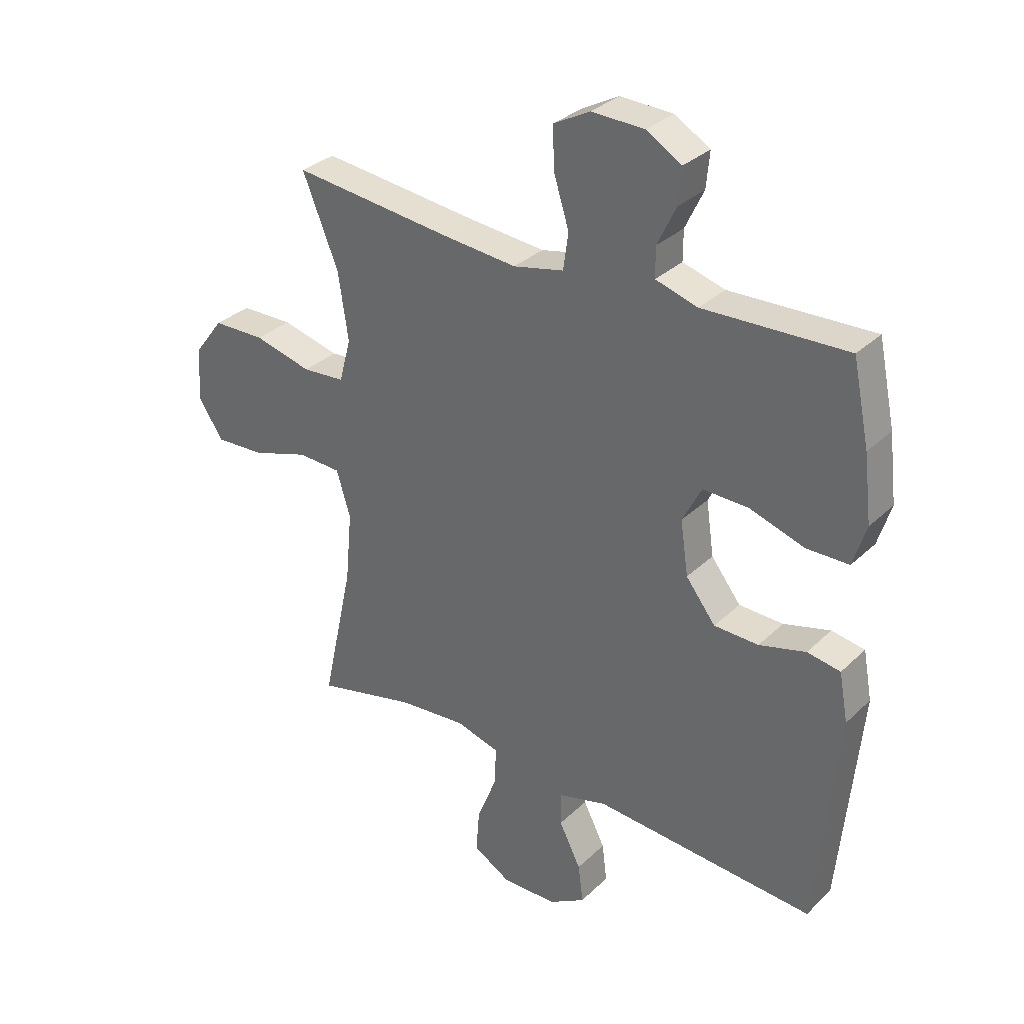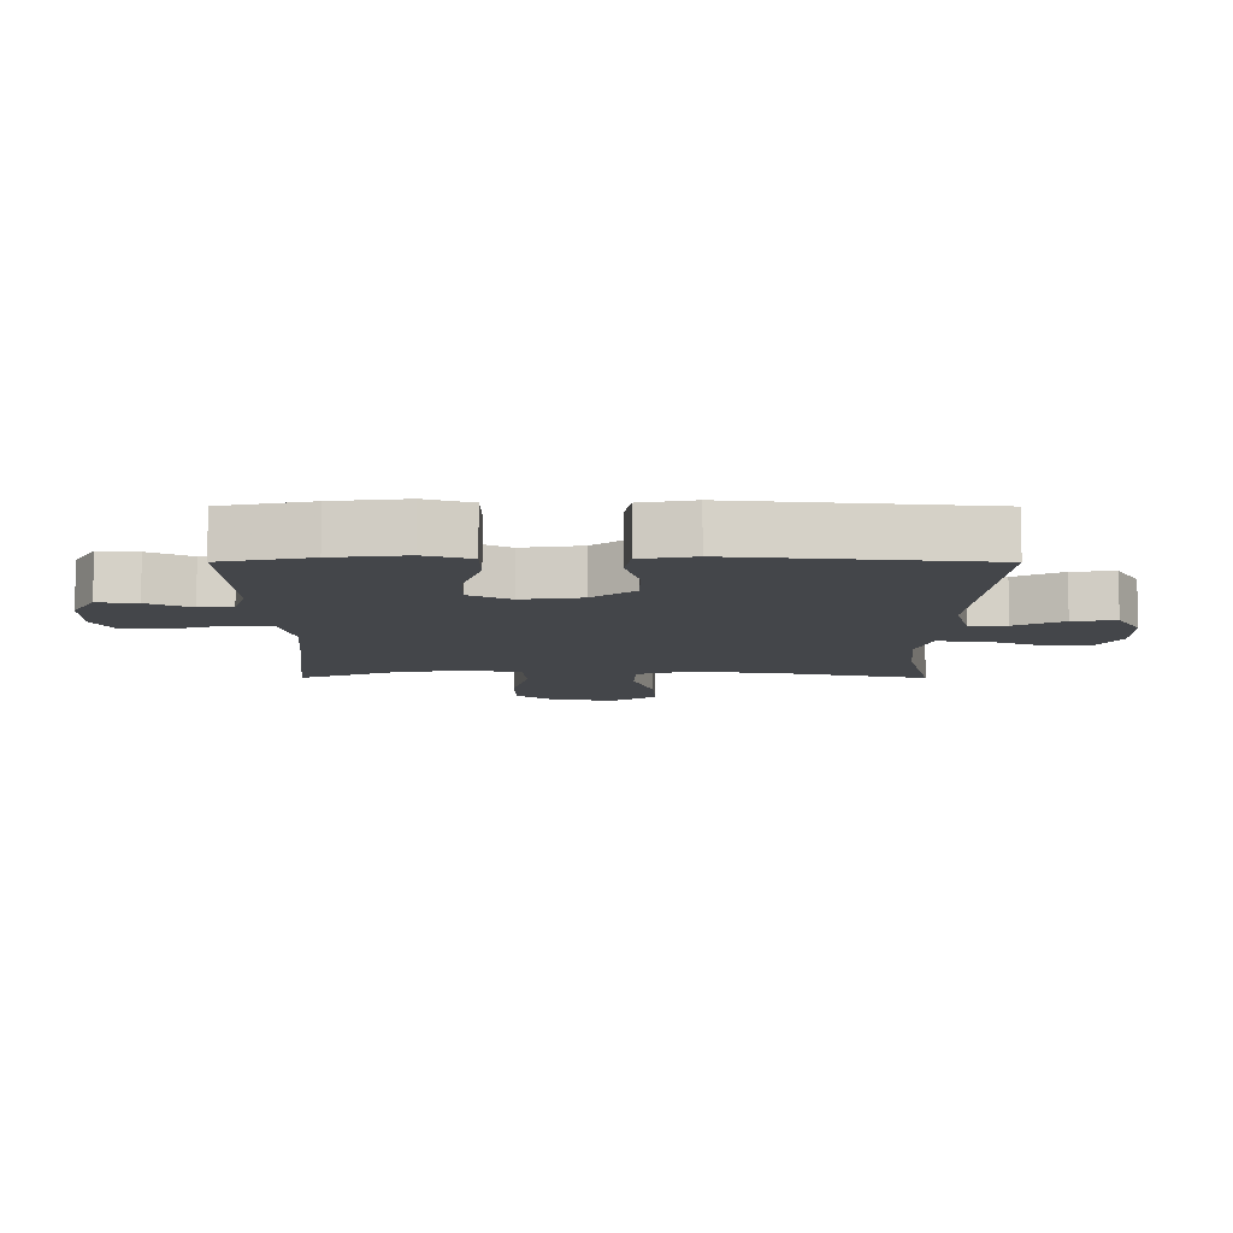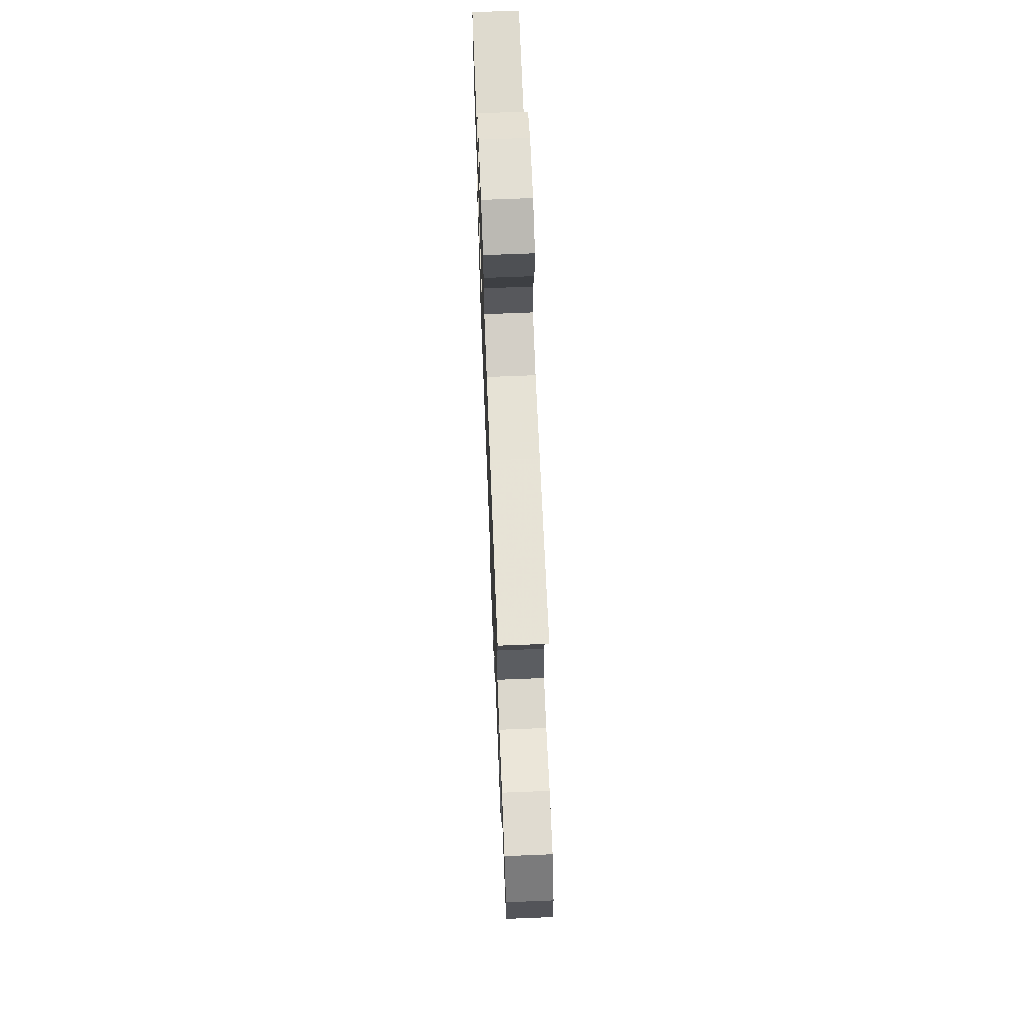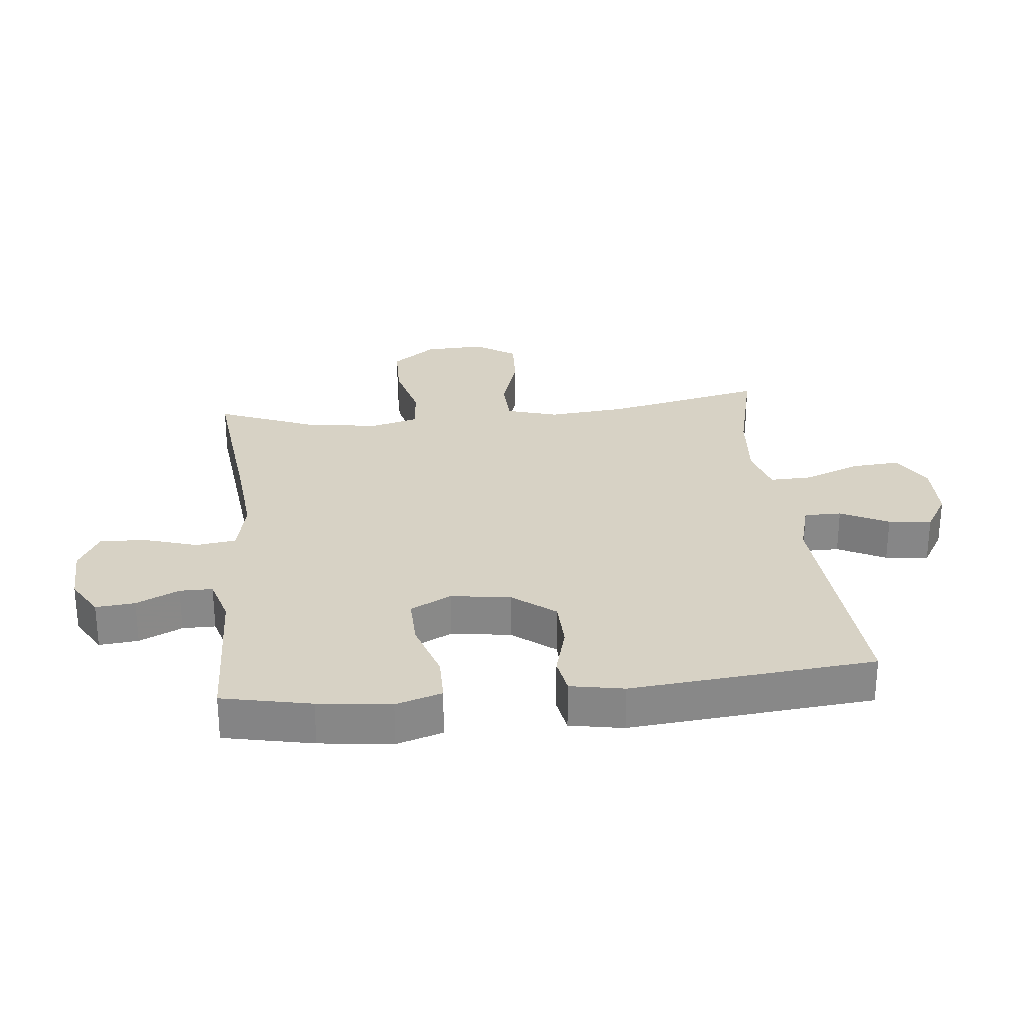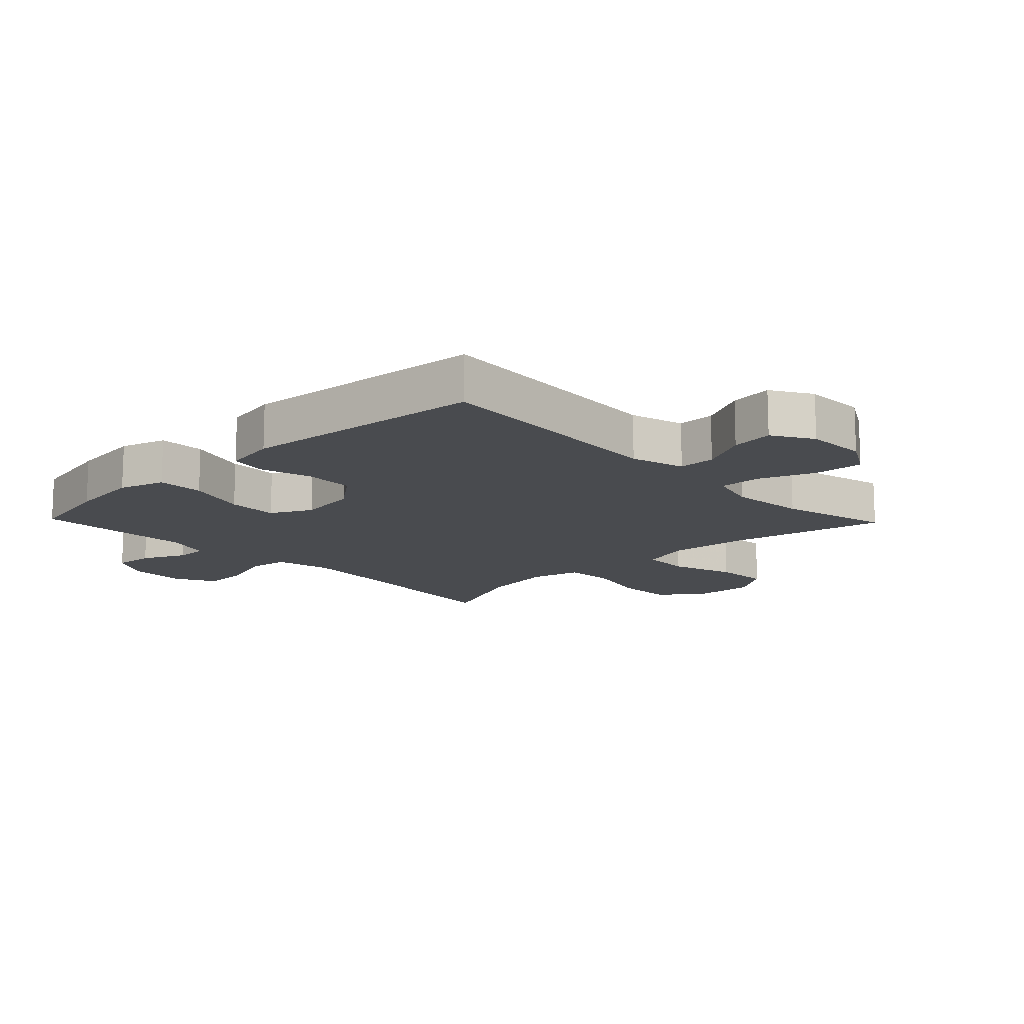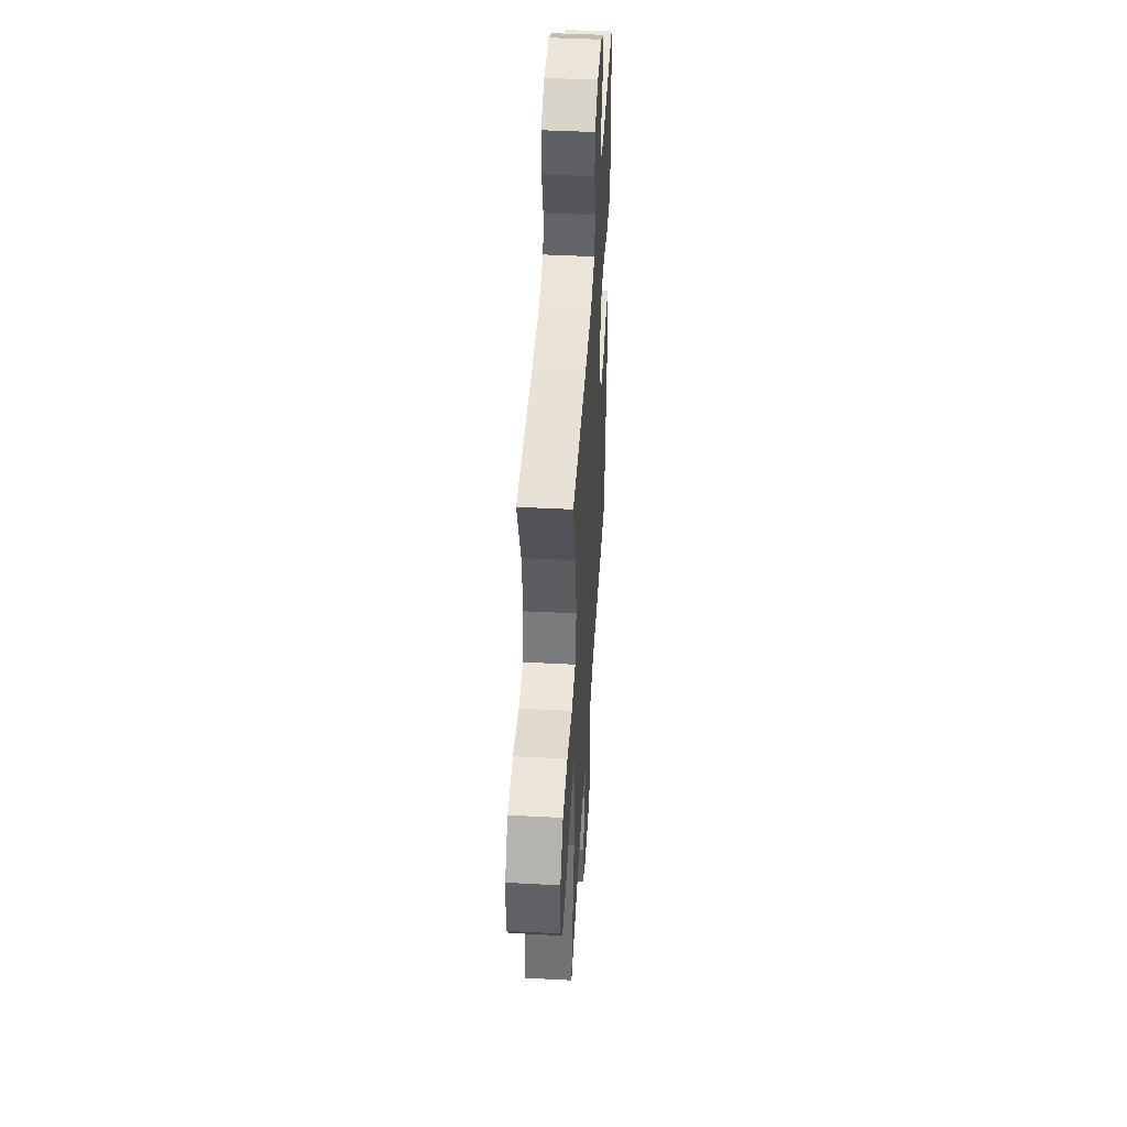
<metadata>
{"format":"obj","ext":"obj","renderer":"f3d","projection":"perspective","resolution":1024,"background":"white","views":[{"elev":32.0,"azim":37.5,"up":"+Z"},{"elev":-9.5,"azim":89.9,"up":"+Y"},{"elev":68.9,"azim":-92.3,"up":"+Z"},{"elev":27.6,"azim":84.0,"up":"+Y"},{"elev":-13.9,"azim":133.9,"up":"+Y"},{"elev":46.4,"azim":-86.6,"up":"+Z"}]}
</metadata>
<code>
v 0.5 0.07 -0.5
v 0.105 0.07 -0.473
v 0.018 0.07 -0.497
v 0.018 0.07 -0.557
v 0.057 0.07 -0.634
v 0.066 0.07 -0.703
v 0.001 0.07 -0.742
v -0.098 0.07 -0.744
v -0.165 0.07 -0.705
v -0.159 0.07 -0.626
v -0.123 0.07 -0.536
v -0.121 0.07 -0.468
v -0.199 0.07 -0.446
v -0.322 0.07 -0.457
v -0.5 0.07 -0.5
v -0.444 0.07 -0.244
v -0.432 0.07 -0.117
v -0.457 0.07 -0.035
v -0.535 0.07 -0.032
v -0.637 0.07 -0.065
v -0.726 0.07 -0.07
v -0.77 0.07 -0.004
v -0.765 0.07 0.093
v -0.712 0.07 0.163
v -0.618 0.07 0.165
v -0.515 0.07 0.139
v -0.439 0.07 0.145
v -0.418 0.07 0.223
v -0.436 0.07 0.343
v -0.5 0.07 0.5
v -0.216 0.07 0.469
v -0.082 0.07 0.457
v 0.008 0.07 0.477
v 0.017 0.07 0.542
v -0.01 0.07 0.628
v -0.013 0.07 0.702
v 0.052 0.07 0.737
v 0.146 0.07 0.734
v 0.209 0.07 0.697
v 0.203 0.07 0.634
v 0.17 0.07 0.565
v 0.17 0.07 0.512
v 0.245 0.07 0.49
v 0.5 0.07 0.5
v 0.53 0.07 0.357
v 0.544 0.07 0.24
v 0.521 0.07 0.166
v 0.446 0.07 0.165
v 0.348 0.07 0.196
v 0.267 0.07 0.198
v 0.233 0.07 0.132
v 0.247 0.07 0.036
v 0.3 0.07 -0.032
v 0.379 0.07 -0.034
v 0.462 0.07 -0.011
v 0.521 0.07 -0.021
v 0.537 0.07 -0.107
v 0.5 0 -0.5
v 0.105 0 -0.473
v 0.018 0 -0.497
v 0.018 0 -0.557
v 0.057 0 -0.634
v 0.066 0 -0.703
v 0.001 0 -0.742
v -0.098 0 -0.744
v -0.165 0 -0.705
v -0.159 0 -0.626
v -0.123 0 -0.536
v -0.121 0 -0.468
v -0.199 0 -0.446
v -0.322 0 -0.457
v -0.5 0 -0.5
v -0.444 0 -0.244
v -0.432 0 -0.117
v -0.457 0 -0.035
v -0.535 0 -0.032
v -0.637 0 -0.065
v -0.726 0 -0.07
v -0.77 0 -0.004
v -0.765 0 0.093
v -0.712 0 0.163
v -0.618 0 0.165
v -0.515 0 0.139
v -0.439 0 0.145
v -0.418 0 0.223
v -0.436 0 0.343
v -0.5 0 0.5
v -0.216 0 0.469
v -0.082 0 0.457
v 0.008 0 0.477
v 0.017 0 0.542
v -0.01 0 0.628
v -0.013 0 0.702
v 0.052 0 0.737
v 0.146 0 0.734
v 0.209 0 0.697
v 0.203 0 0.634
v 0.17 0 0.565
v 0.17 0 0.512
v 0.245 0 0.49
v 0.5 0 0.5
v 0.53 0 0.357
v 0.544 0 0.24
v 0.521 0 0.166
v 0.446 0 0.165
v 0.348 0 0.196
v 0.267 0 0.198
v 0.233 0 0.132
v 0.247 0 0.036
v 0.3 0 -0.032
v 0.379 0 -0.034
v 0.462 0 -0.011
v 0.521 0 -0.021
v 0.537 0 -0.107
f 54 55 56 57
f 53 54 57 1
f 52 53 1 2
f 51 52 2 3
f 46 47 48 49
f 46 49 50
f 43 44 45 46
f 42 43 46 50
f 38 39 40 41
f 38 41 42
f 37 38 42
f 34 35 36 37
f 33 34 37 42
f 32 33 42 50
f 29 30 31
f 28 29 31 32
f 27 28 32 50
f 23 24 25 26
f 19 20 21 22
f 18 19 22 23
f 14 15 16
f 13 14 16 17
f 12 13 17 18
f 8 9 10 11
f 8 11 12
f 7 8 12
f 4 5 6 7
f 3 4 7 12
f 51 3 12 18
f 26 27 50 51
f 18 23 26 51
f 114 113 112 111
f 58 114 111 110
f 59 58 110 109
f 60 59 109 108
f 106 105 104 103
f 107 106 103
f 103 102 101 100
f 107 103 100 99
f 98 97 96 95
f 99 98 95
f 99 95 94
f 94 93 92 91
f 99 94 91 90
f 107 99 90 89
f 88 87 86
f 89 88 86 85
f 107 89 85 84
f 83 82 81 80
f 79 78 77 76
f 80 79 76 75
f 73 72 71
f 74 73 71 70
f 75 74 70 69
f 68 67 66 65
f 69 68 65
f 69 65 64
f 64 63 62 61
f 69 64 61 60
f 75 69 60 108
f 108 107 84 83
f 108 83 80 75
f 1 58 59 2
f 2 59 60 3
f 3 60 61 4
f 4 61 62 5
f 5 62 63 6
f 6 63 64 7
f 7 64 65 8
f 8 65 66 9
f 9 66 67 10
f 10 67 68 11
f 11 68 69 12
f 12 69 70 13
f 13 70 71 14
f 14 71 72 15
f 15 72 73 16
f 16 73 74 17
f 17 74 75 18
f 18 75 76 19
f 19 76 77 20
f 20 77 78 21
f 21 78 79 22
f 22 79 80 23
f 23 80 81 24
f 24 81 82 25
f 25 82 83 26
f 26 83 84 27
f 27 84 85 28
f 28 85 86 29
f 29 86 87 30
f 30 87 88 31
f 31 88 89 32
f 32 89 90 33
f 33 90 91 34
f 34 91 92 35
f 35 92 93 36
f 36 93 94 37
f 37 94 95 38
f 38 95 96 39
f 39 96 97 40
f 40 97 98 41
f 41 98 99 42
f 42 99 100 43
f 43 100 101 44
f 44 101 102 45
f 45 102 103 46
f 46 103 104 47
f 47 104 105 48
f 48 105 106 49
f 49 106 107 50
f 50 107 108 51
f 51 108 109 52
f 52 109 110 53
f 53 110 111 54
f 54 111 112 55
f 55 112 113 56
f 56 113 114 57
f 57 114 58 1

</code>
